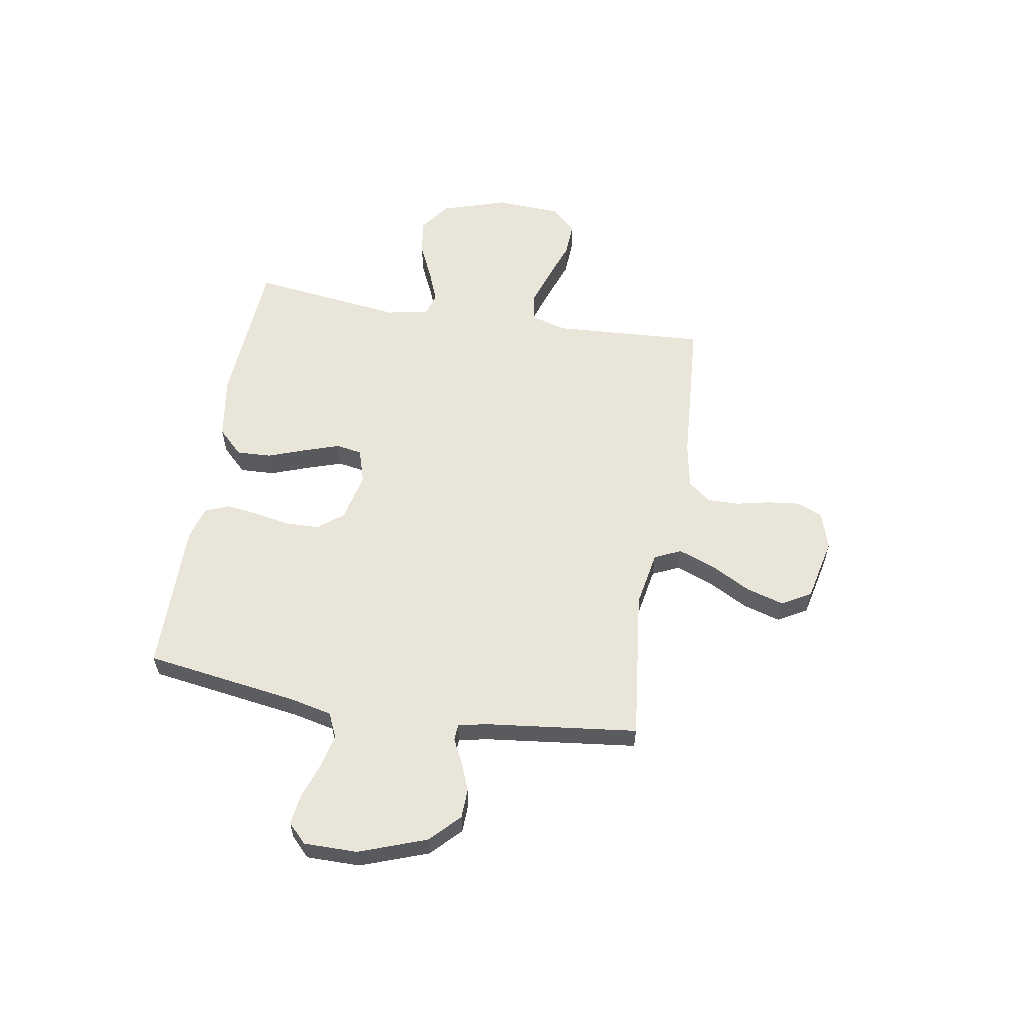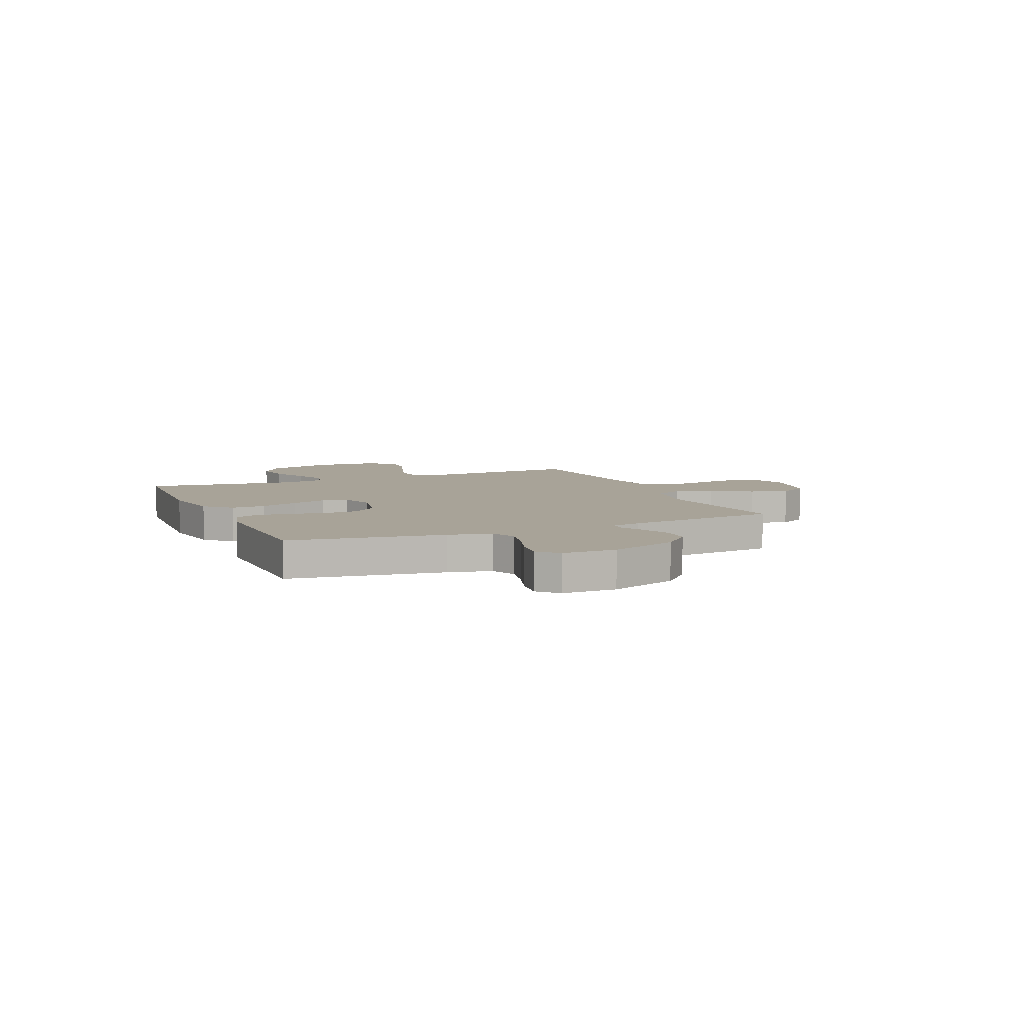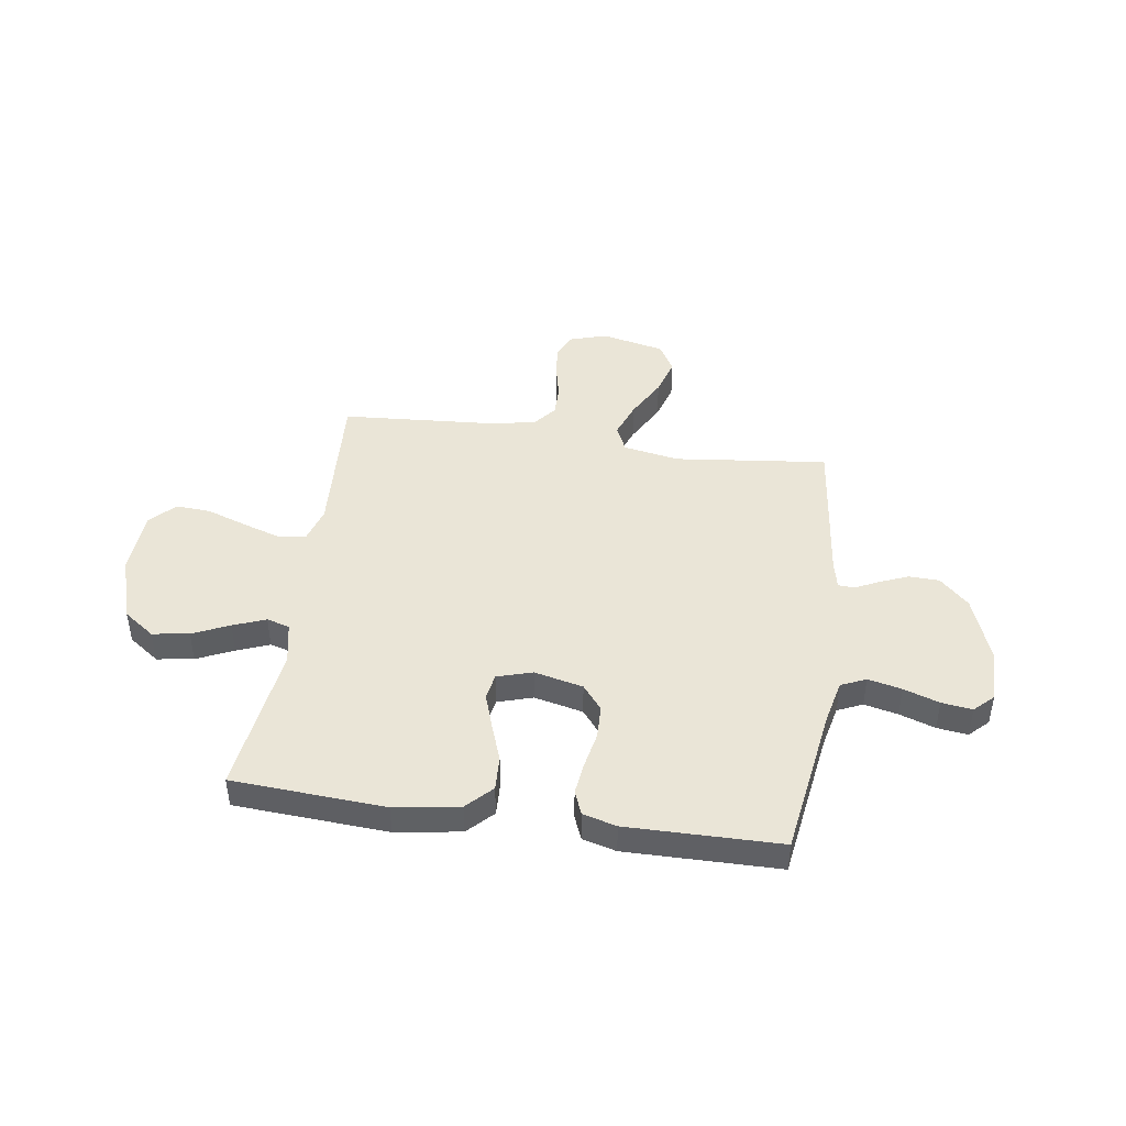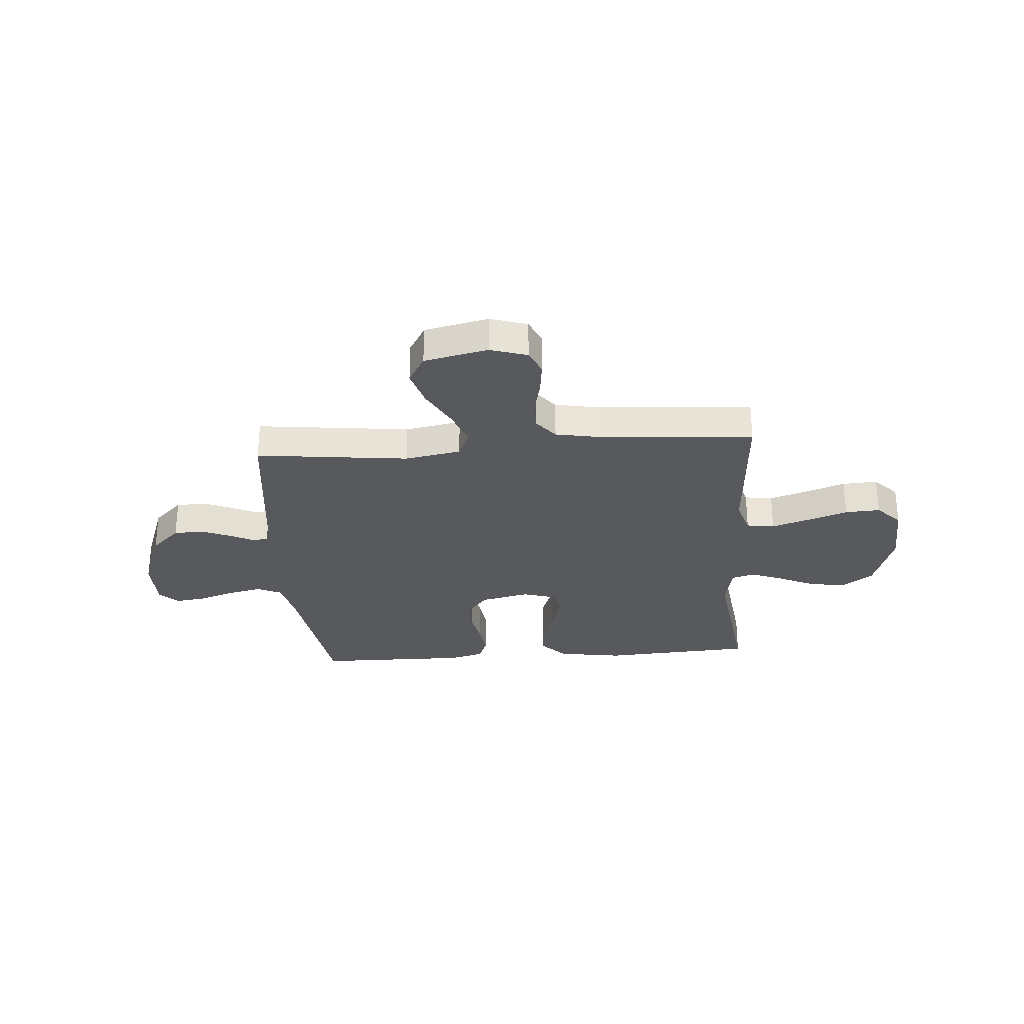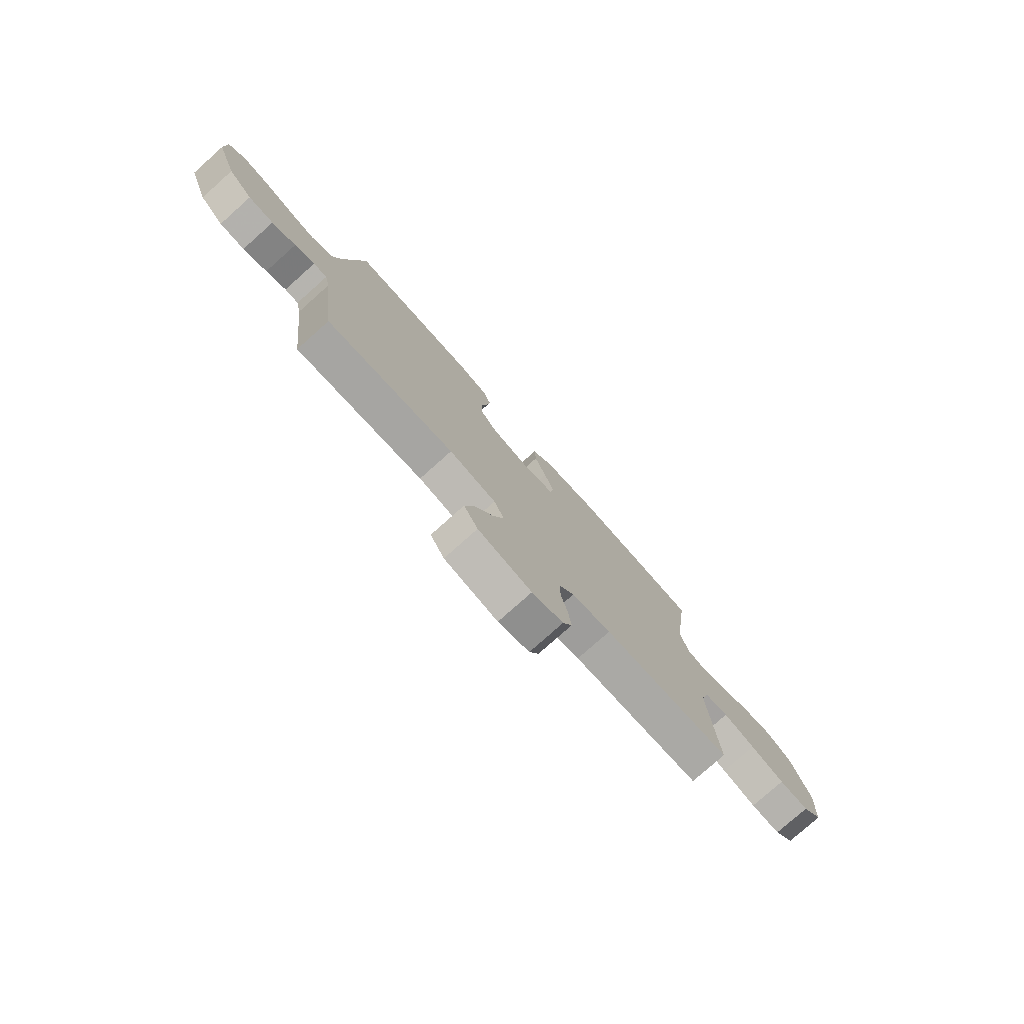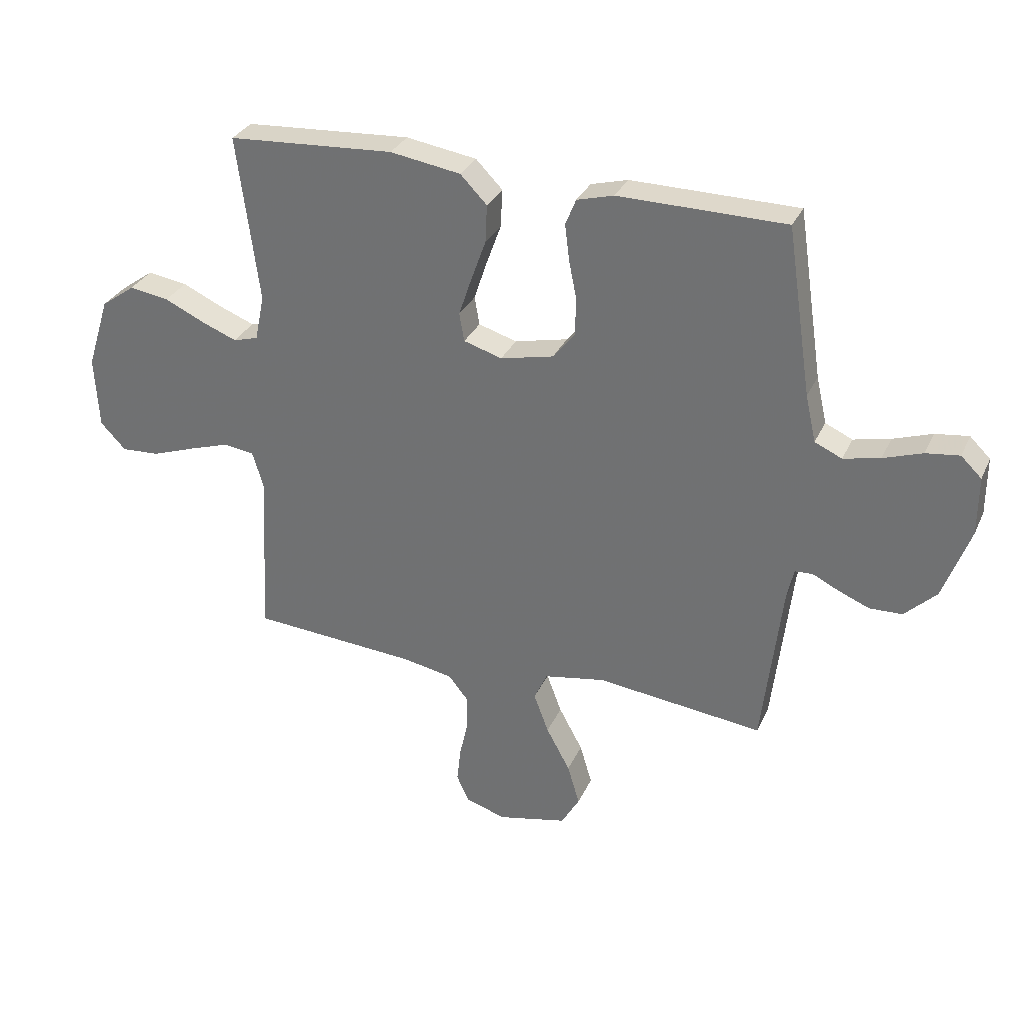
<metadata>
{"format":"obj","ext":"obj","renderer":"f3d","projection":"perspective","resolution":1024,"background":"white","views":[{"elev":57.8,"azim":99.5,"up":"+Y"},{"elev":6.9,"azim":66.6,"up":"+Y"},{"elev":44.4,"azim":8.3,"up":"+Y"},{"elev":-29.1,"azim":-175.8,"up":"+Y"},{"elev":-78.1,"azim":131.7,"up":"+Z"},{"elev":31.2,"azim":21.5,"up":"+Z"}]}
</metadata>
<code>
v -0.5 0.07 0.5
v -0.2 0.07 0.519
v -0.073 0.07 0.499
v -0.025 0.07 0.45
v -0.028 0.07 0.382
v -0.055 0.07 0.307
v -0.078 0.07 0.238
v -0.069 0.07 0.187
v 0 0.07 0.166
v 0.096 0.07 0.188
v 0.135 0.07 0.237
v 0.137 0.07 0.303
v 0.123 0.07 0.374
v 0.115 0.07 0.438
v 0.134 0.07 0.485
v 0.2 0.07 0.503
v 0.5 0.07 0.5
v 0.545 0.07 0.2
v 0.564 0.07 0.116
v 0.613 0.07 0.094
v 0.679 0.07 0.109
v 0.749 0.07 0.133
v 0.809 0.07 0.141
v 0.846 0.07 0.105
v 0.846 0.07 0
v 0.798 0.07 -0.132
v 0.741 0.07 -0.187
v 0.682 0.07 -0.189
v 0.626 0.07 -0.166
v 0.579 0.07 -0.143
v 0.547 0.07 -0.145
v 0.535 0.07 -0.2
v 0.5 0.07 -0.5
v 0.2 0.07 -0.466
v 0.09 0.07 -0.486
v 0.066 0.07 -0.538
v 0.093 0.07 -0.61
v 0.136 0.07 -0.689
v 0.158 0.07 -0.763
v 0.125 0.07 -0.82
v 0 0.07 -0.848
v -0.073 0.07 -0.825
v -0.095 0.07 -0.776
v -0.088 0.07 -0.713
v -0.073 0.07 -0.645
v -0.072 0.07 -0.583
v -0.108 0.07 -0.538
v -0.2 0.07 -0.521
v -0.5 0.07 -0.5
v -0.482 0.07 -0.2
v -0.503 0.07 -0.13
v -0.558 0.07 -0.122
v -0.632 0.07 -0.146
v -0.711 0.07 -0.174
v -0.78 0.07 -0.178
v -0.826 0.07 -0.13
v -0.833 0.07 0
v -0.792 0.07 0.129
v -0.731 0.07 0.173
v -0.659 0.07 0.162
v -0.587 0.07 0.129
v -0.523 0.07 0.104
v -0.478 0.07 0.117
v -0.461 0.07 0.2
v -0.5 0 0.5
v -0.2 0 0.519
v -0.073 0 0.499
v -0.025 0 0.45
v -0.028 0 0.382
v -0.055 0 0.307
v -0.078 0 0.238
v -0.069 0 0.187
v 0 0 0.166
v 0.096 0 0.188
v 0.135 0 0.237
v 0.137 0 0.303
v 0.123 0 0.374
v 0.115 0 0.438
v 0.134 0 0.485
v 0.2 0 0.503
v 0.5 0 0.5
v 0.545 0 0.2
v 0.564 0 0.116
v 0.613 0 0.094
v 0.679 0 0.109
v 0.749 0 0.133
v 0.809 0 0.141
v 0.846 0 0.105
v 0.846 0 0
v 0.798 0 -0.132
v 0.741 0 -0.187
v 0.682 0 -0.189
v 0.626 0 -0.166
v 0.579 0 -0.143
v 0.547 0 -0.145
v 0.535 0 -0.2
v 0.5 0 -0.5
v 0.2 0 -0.466
v 0.09 0 -0.486
v 0.066 0 -0.538
v 0.093 0 -0.61
v 0.136 0 -0.689
v 0.158 0 -0.763
v 0.125 0 -0.82
v 0 0 -0.848
v -0.073 0 -0.825
v -0.095 0 -0.776
v -0.088 0 -0.713
v -0.073 0 -0.645
v -0.072 0 -0.583
v -0.108 0 -0.538
v -0.2 0 -0.521
v -0.5 0 -0.5
v -0.482 0 -0.2
v -0.503 0 -0.13
v -0.558 0 -0.122
v -0.632 0 -0.146
v -0.711 0 -0.174
v -0.78 0 -0.178
v -0.826 0 -0.13
v -0.833 0 0
v -0.792 0 0.129
v -0.731 0 0.173
v -0.659 0 0.162
v -0.587 0 0.129
v -0.523 0 0.104
v -0.478 0 0.117
v -0.461 0 0.2
f 58 59 60 61
f 58 61 62
f 57 58 62
f 56 57 62 63
f 53 54 55 56
f 52 53 56 63
f 48 49 50
f 47 48 50 51
f 42 43 44 45
f 42 45 46
f 41 42 46
f 40 41 46
f 37 38 39 40
f 36 37 40 46
f 35 36 46 47
f 32 33 34
f 31 32 34 35
f 27 28 29 30
f 25 26 27 30
f 25 30 31
f 24 25 31
f 21 22 23 24
f 20 21 24 31
f 19 20 31 35
f 15 16 17 18
f 12 13 14 15
f 12 15 18 19
f 3 4 5 6
f 3 6 7
f 64 1 2 3
f 63 64 3 7
f 51 52 63 7
f 11 12 19
f 10 11 19 35
f 9 10 35 47
f 47 51 7 8
f 8 9 47
f 125 124 123 122
f 126 125 122
f 126 122 121
f 127 126 121 120
f 120 119 118 117
f 127 120 117 116
f 114 113 112
f 115 114 112 111
f 109 108 107 106
f 110 109 106
f 110 106 105
f 110 105 104
f 104 103 102 101
f 110 104 101 100
f 111 110 100 99
f 98 97 96
f 99 98 96 95
f 94 93 92 91
f 94 91 90 89
f 95 94 89
f 95 89 88
f 88 87 86 85
f 95 88 85 84
f 99 95 84 83
f 82 81 80 79
f 79 78 77 76
f 83 82 79 76
f 70 69 68 67
f 71 70 67
f 67 66 65 128
f 71 67 128 127
f 71 127 116 115
f 83 76 75
f 99 83 75 74
f 111 99 74 73
f 72 71 115 111
f 111 73 72
f 1 65 66 2
f 2 66 67 3
f 3 67 68 4
f 4 68 69 5
f 5 69 70 6
f 6 70 71 7
f 7 71 72 8
f 8 72 73 9
f 9 73 74 10
f 10 74 75 11
f 11 75 76 12
f 12 76 77 13
f 13 77 78 14
f 14 78 79 15
f 15 79 80 16
f 16 80 81 17
f 17 81 82 18
f 18 82 83 19
f 19 83 84 20
f 20 84 85 21
f 21 85 86 22
f 22 86 87 23
f 23 87 88 24
f 24 88 89 25
f 25 89 90 26
f 26 90 91 27
f 27 91 92 28
f 28 92 93 29
f 29 93 94 30
f 30 94 95 31
f 31 95 96 32
f 32 96 97 33
f 33 97 98 34
f 34 98 99 35
f 35 99 100 36
f 36 100 101 37
f 37 101 102 38
f 38 102 103 39
f 39 103 104 40
f 40 104 105 41
f 41 105 106 42
f 42 106 107 43
f 43 107 108 44
f 44 108 109 45
f 45 109 110 46
f 46 110 111 47
f 47 111 112 48
f 48 112 113 49
f 49 113 114 50
f 50 114 115 51
f 51 115 116 52
f 52 116 117 53
f 53 117 118 54
f 54 118 119 55
f 55 119 120 56
f 56 120 121 57
f 57 121 122 58
f 58 122 123 59
f 59 123 124 60
f 60 124 125 61
f 61 125 126 62
f 62 126 127 63
f 63 127 128 64
f 64 128 65 1

</code>
